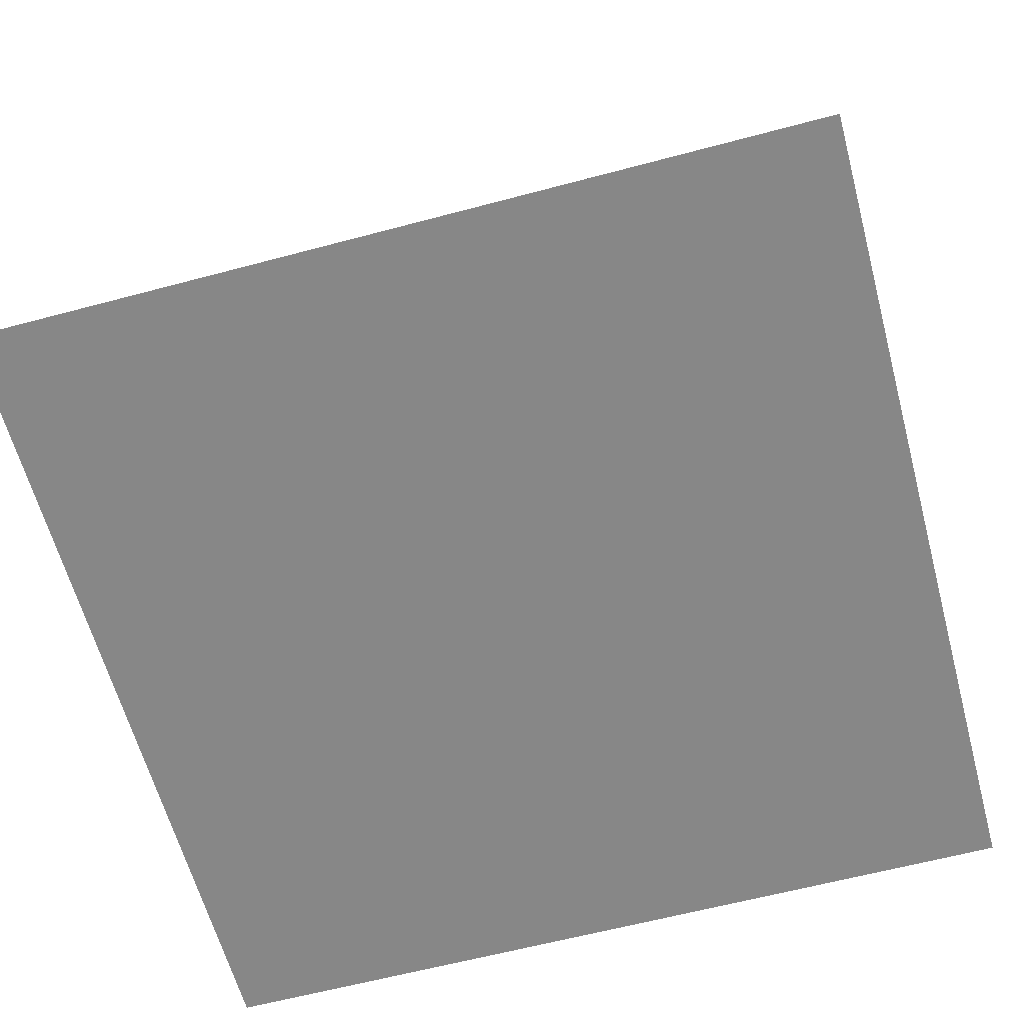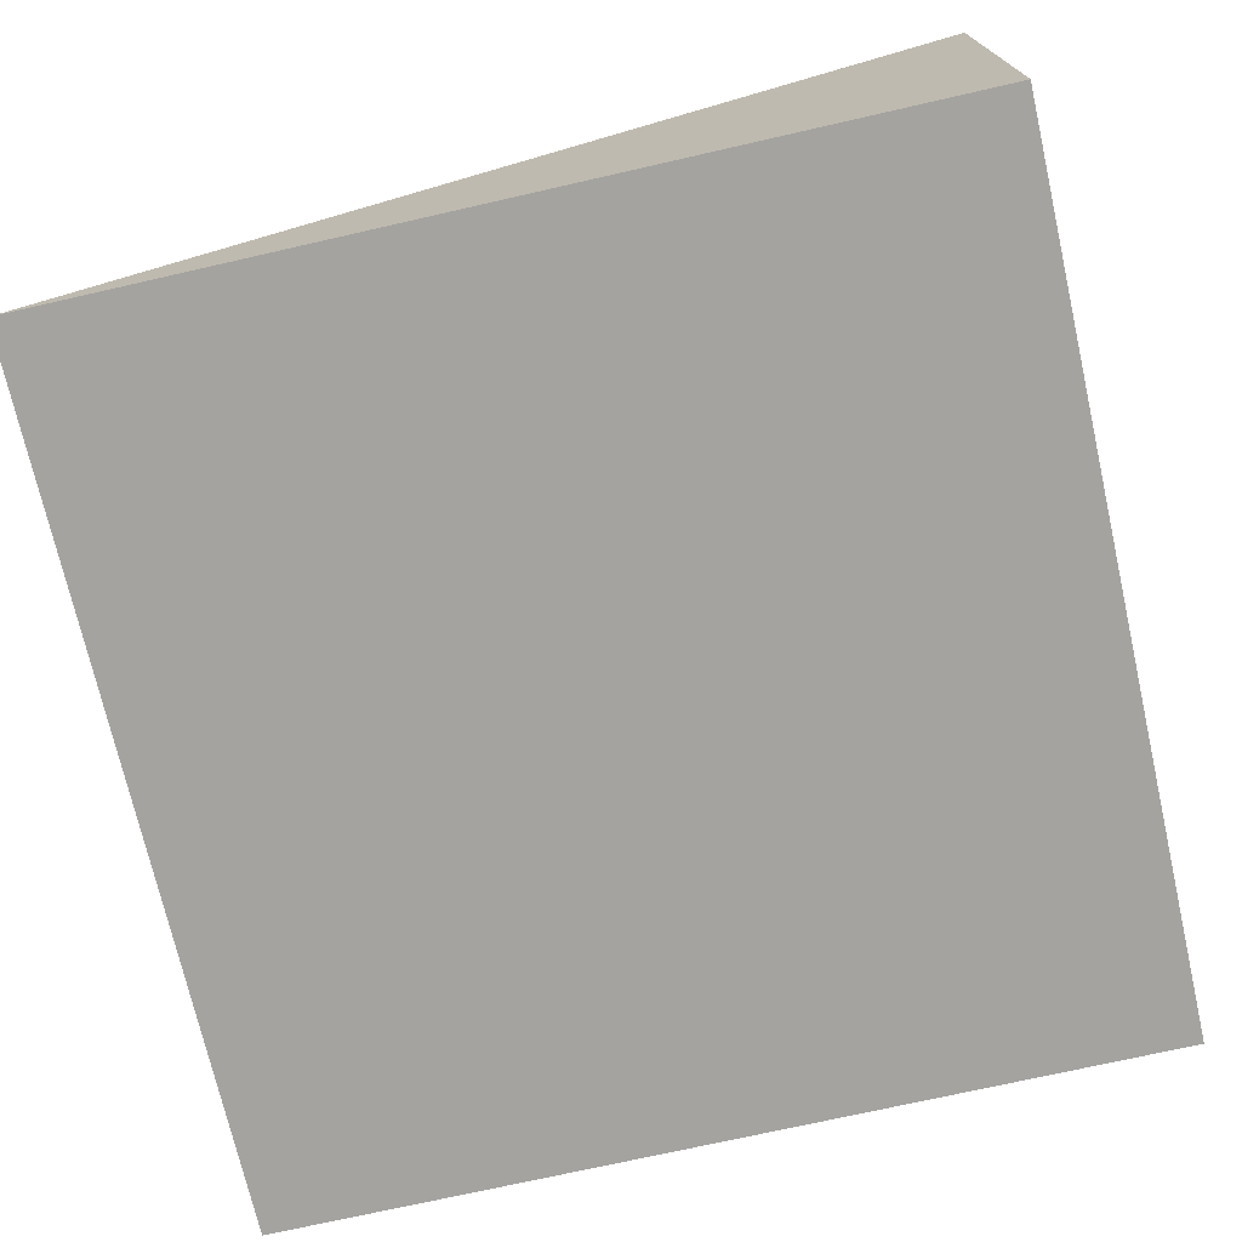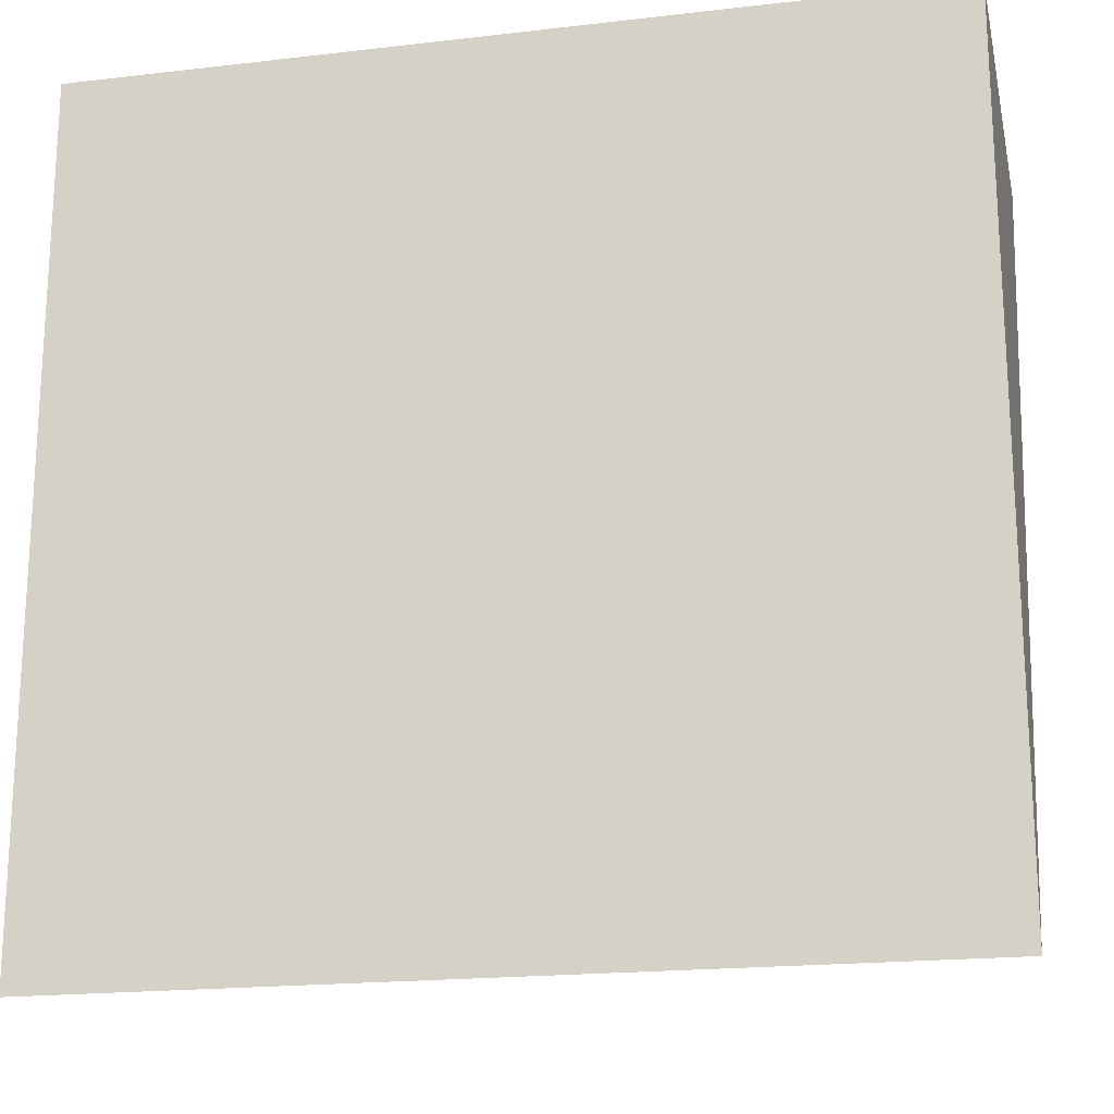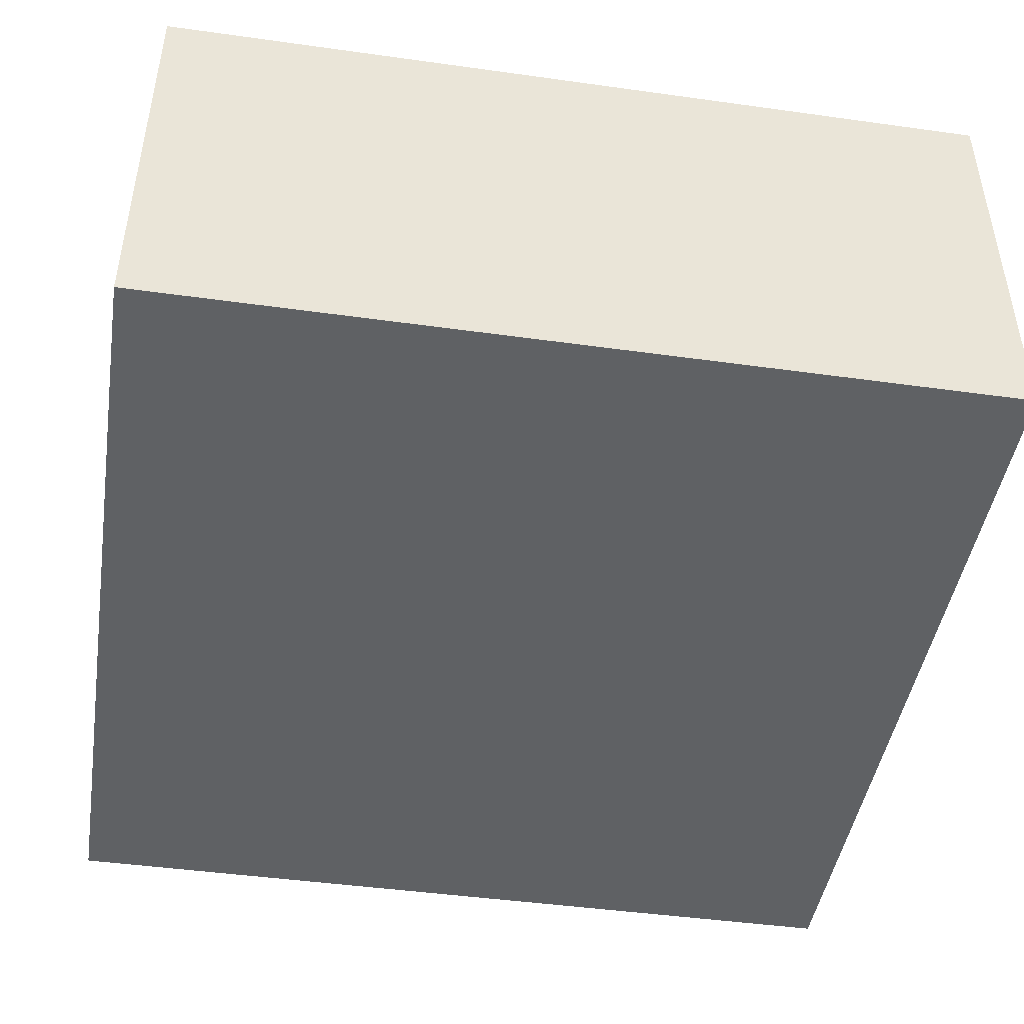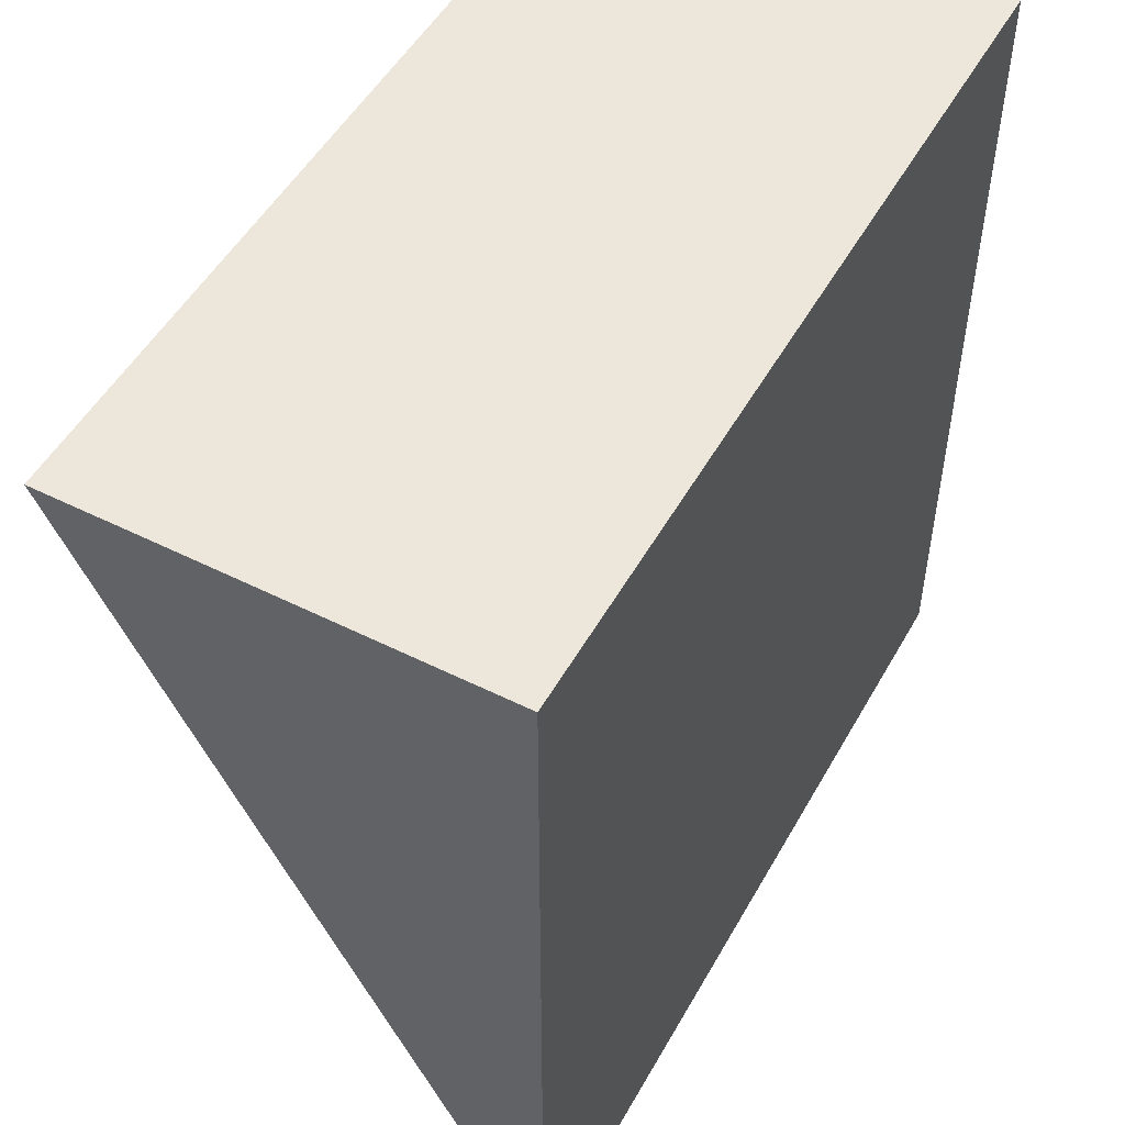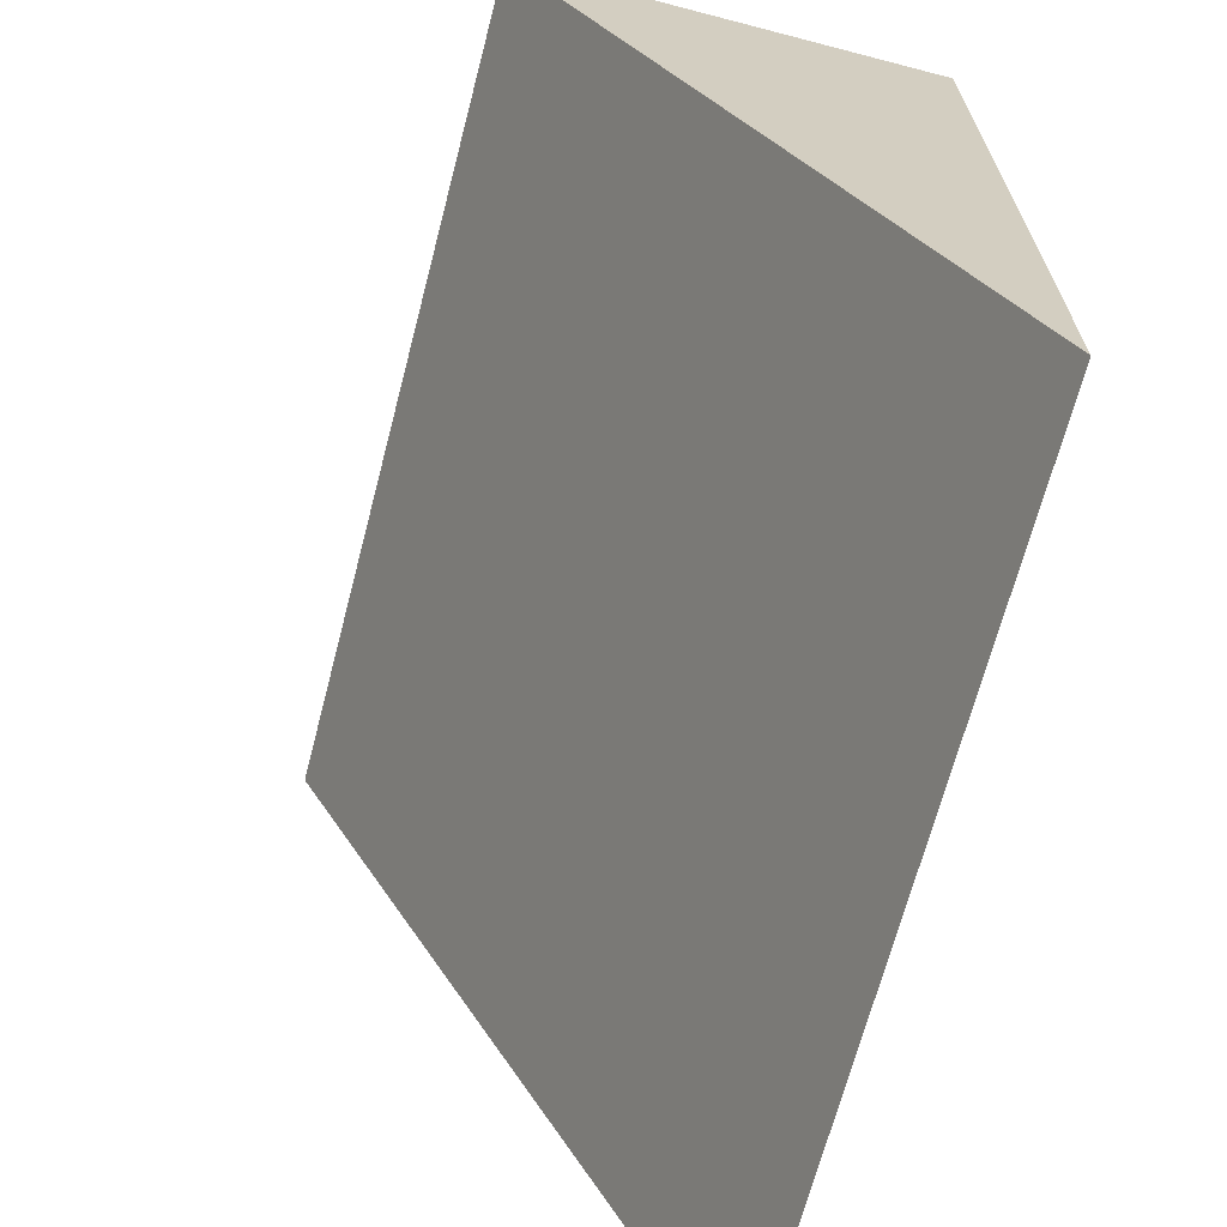
<metadata>
{"format":"obj","ext":"obj","renderer":"f3d","projection":"perspective","resolution":1024,"background":"white","views":[{"elev":-62.5,"azim":-164.9,"up":"+Y"},{"elev":-72.9,"azim":-77.2,"up":"+Y"},{"elev":-19.1,"azim":12.4,"up":"+Z"},{"elev":-45.6,"azim":-9.1,"up":"+Y"},{"elev":51.0,"azim":-61.4,"up":"+Z"},{"elev":-67.6,"azim":-104.6,"up":"+Z"}]}
</metadata>
<code>
o Cube
v 1 0 -1
v 1 0 1
v -1 0 1
v -1 0 -1
v 1 0 -1
v 1 1 1
v -1 1 1
v -1 0 -1
f 1 2 3 4
f 5 8 7 6
f 1 5 6 2
f 2 6 7 3
f 3 7 8 4
f 5 1 4 8

</code>
